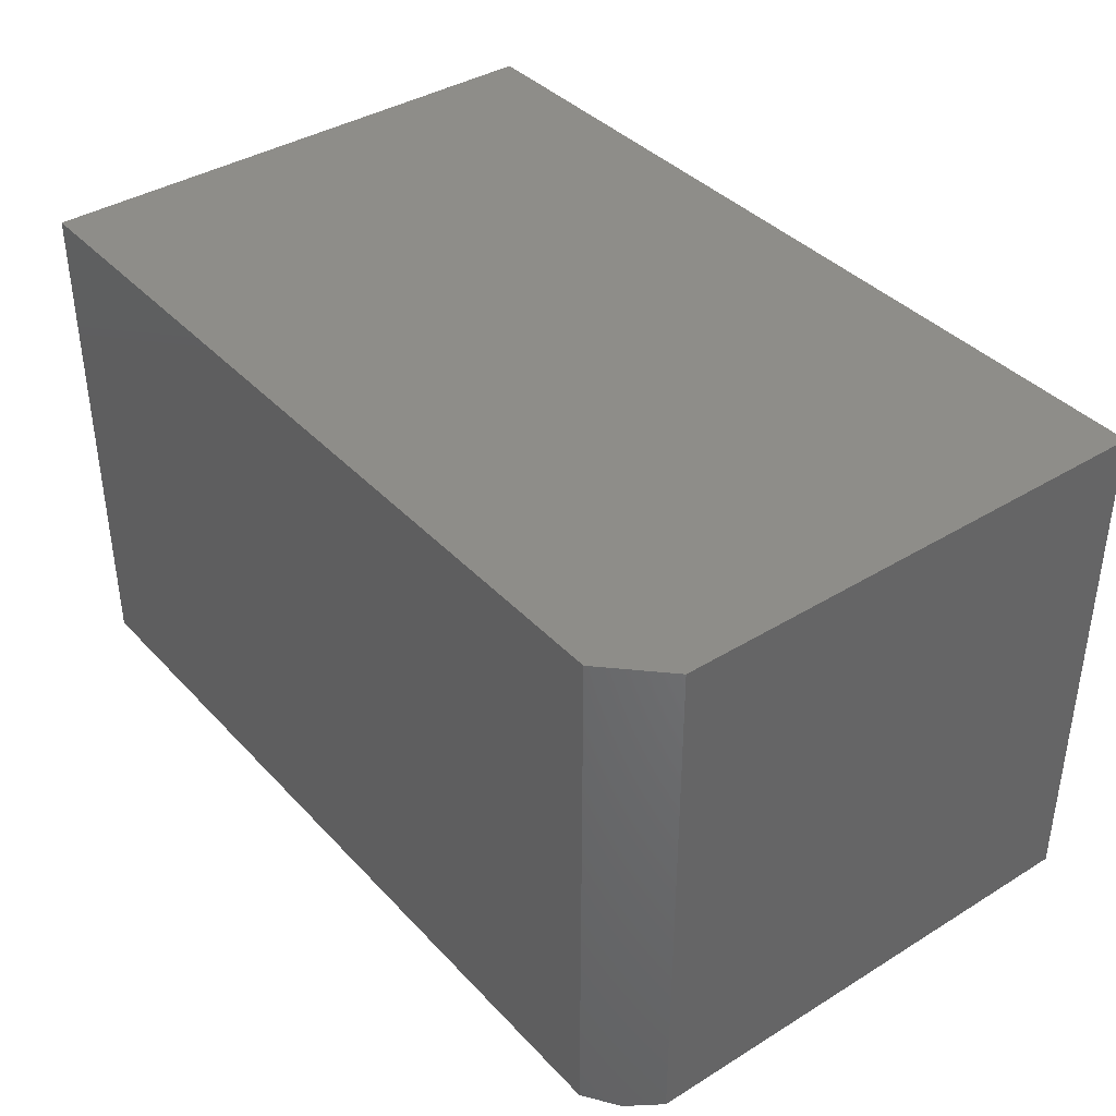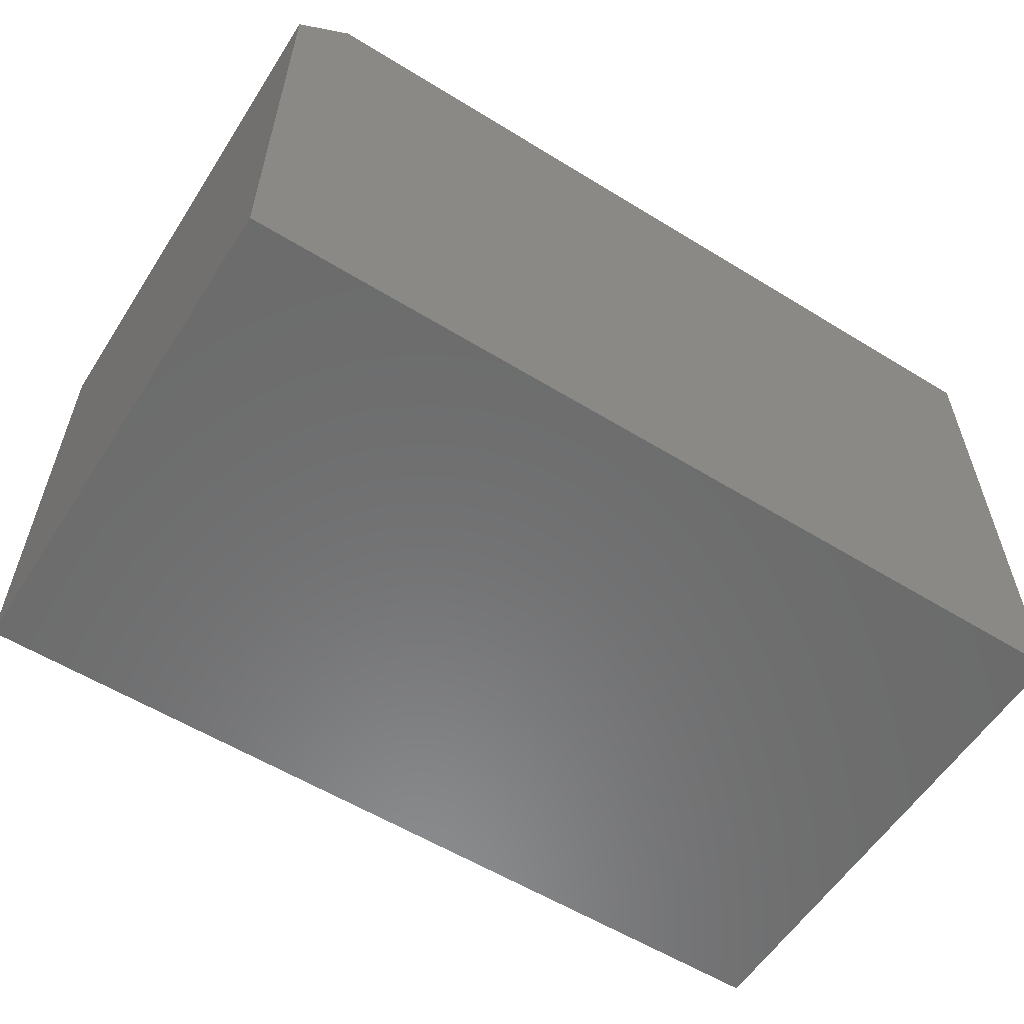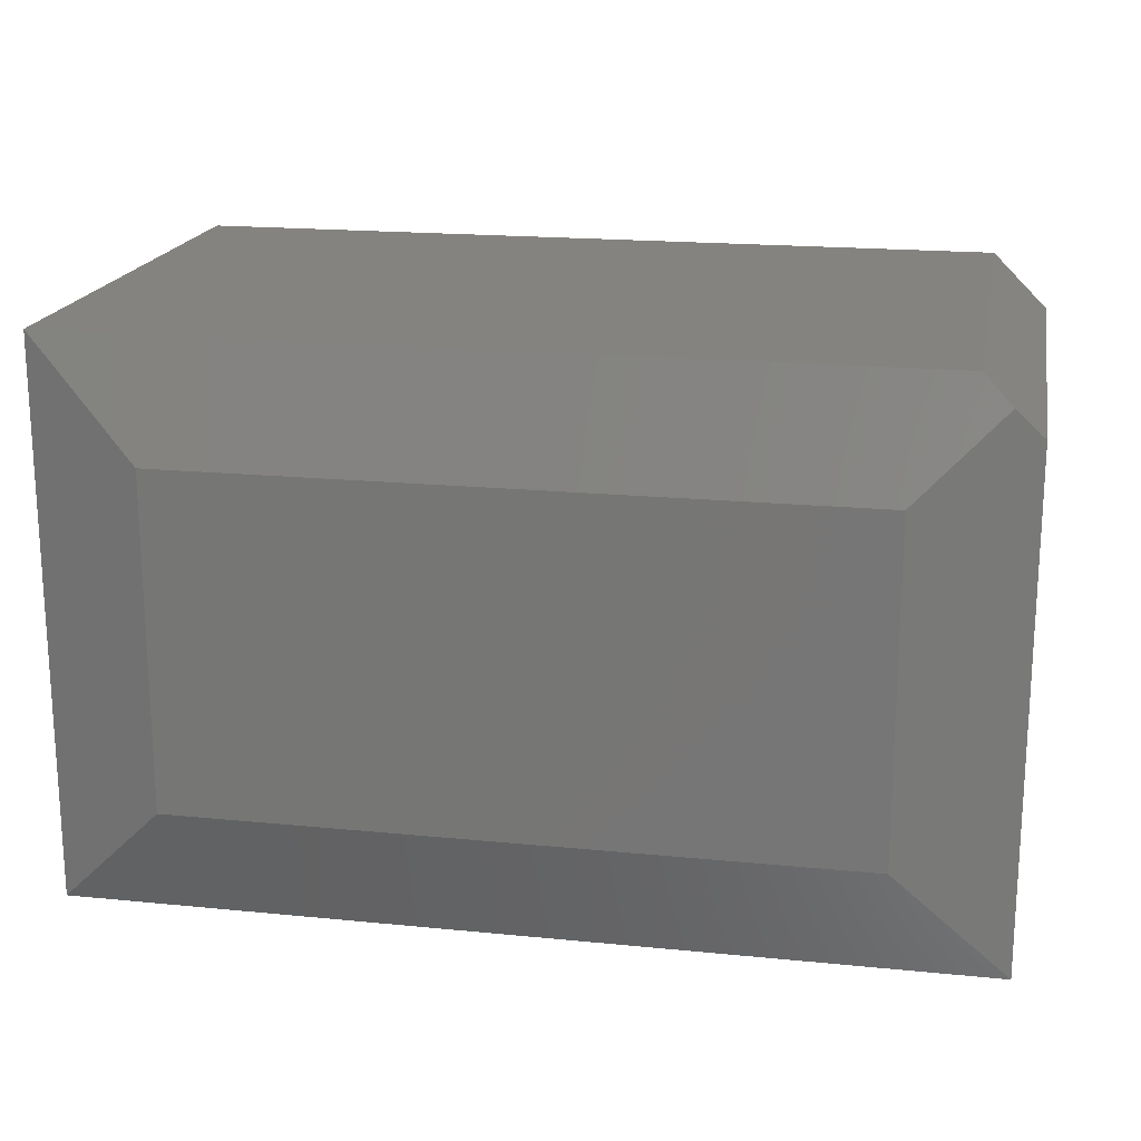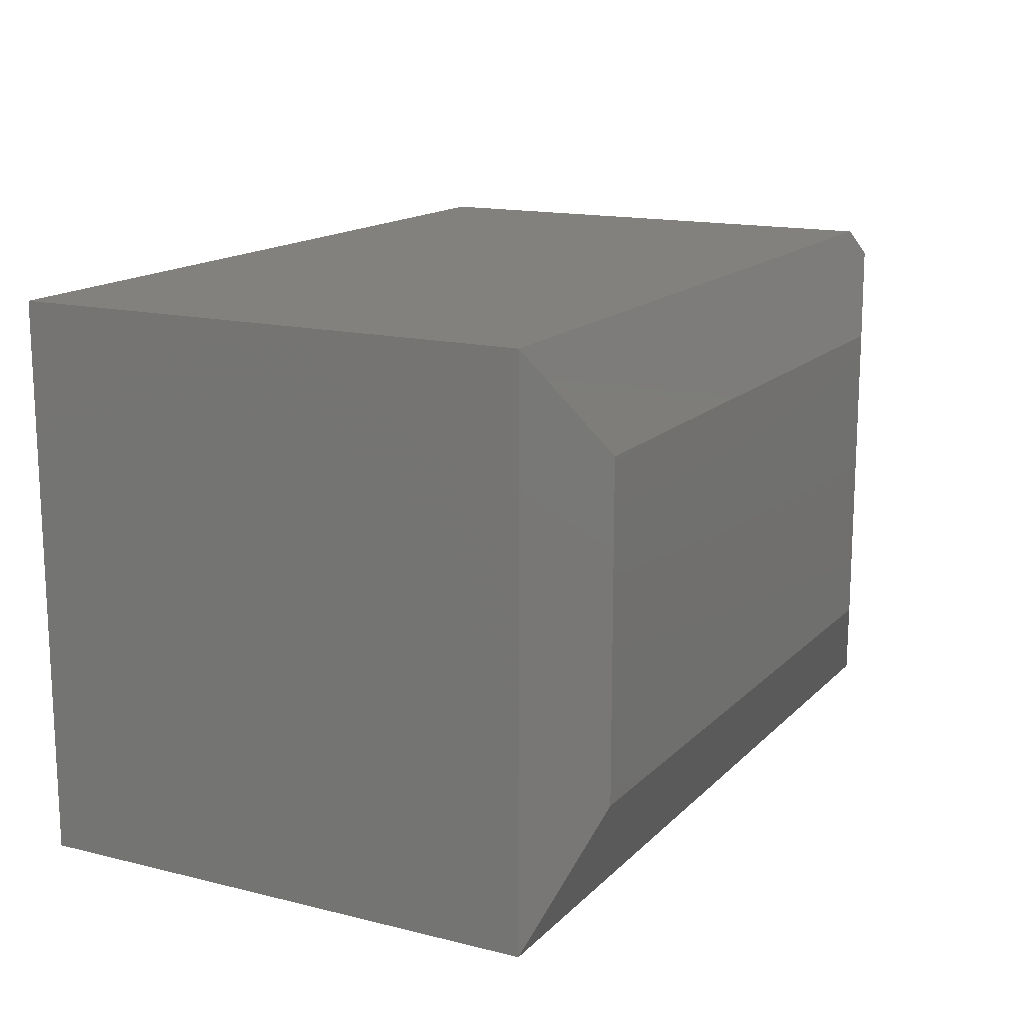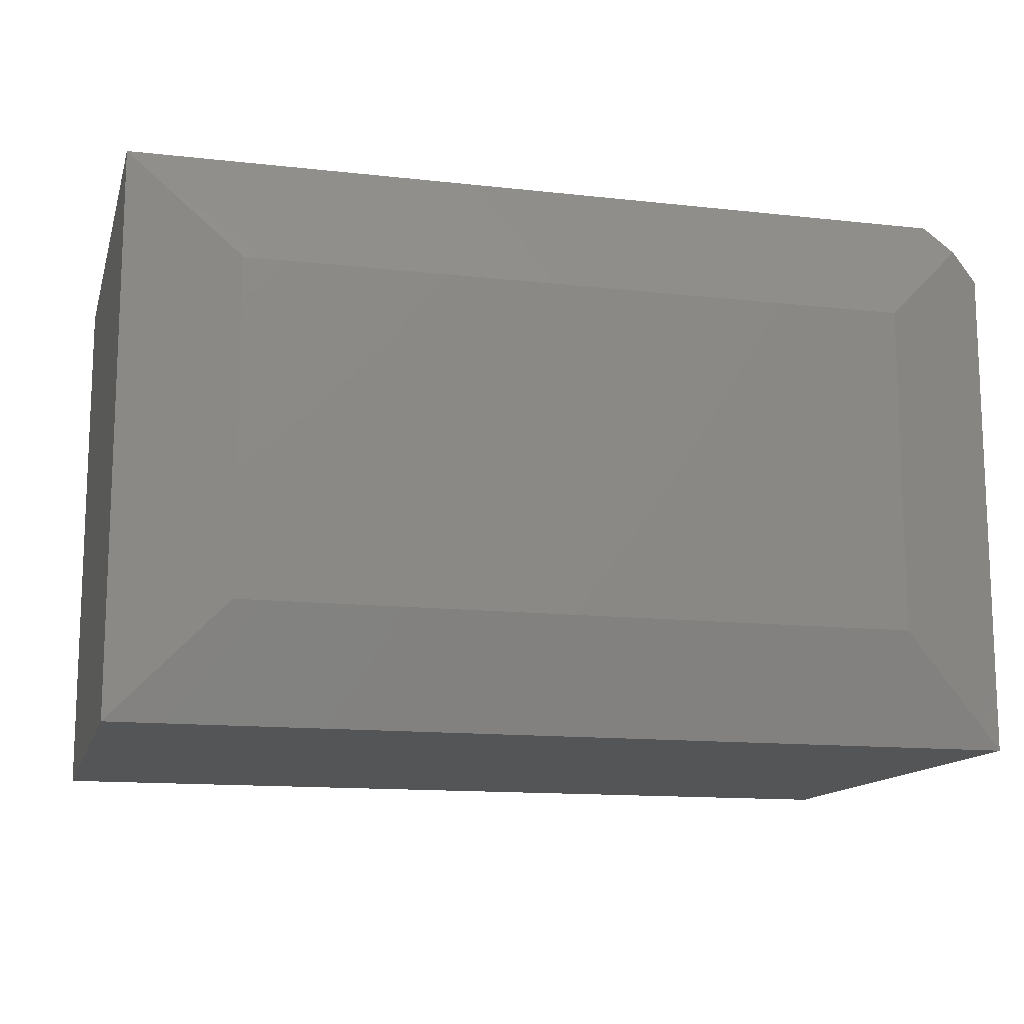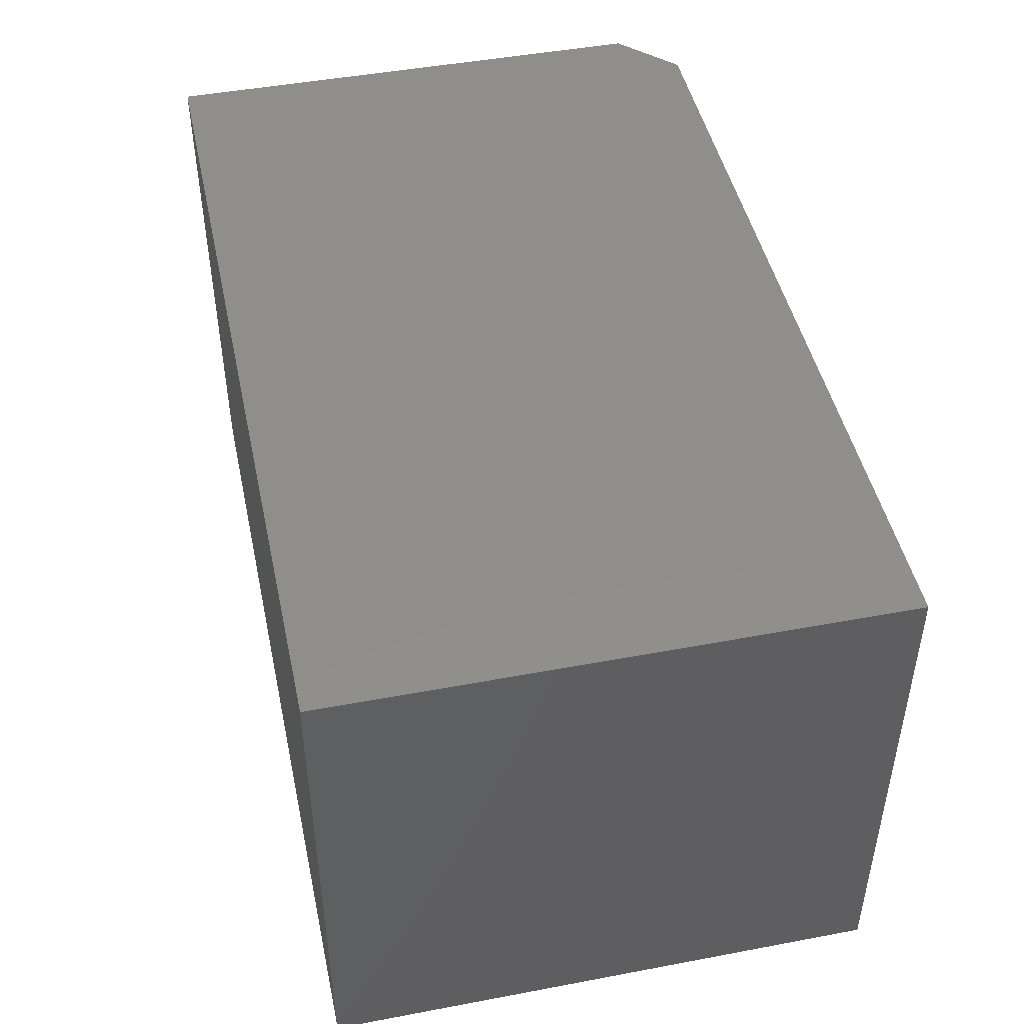
<metadata>
{"format":"stl","ext":"stl","renderer":"f3d","projection":"perspective","resolution":1024,"background":"white","views":[{"elev":38.8,"azim":52.3,"up":"+Y"},{"elev":-57.8,"azim":147.5,"up":"+Z"},{"elev":18.6,"azim":10.8,"up":"+Z"},{"elev":15.1,"azim":-62.2,"up":"+Z"},{"elev":-13.4,"azim":-14.3,"up":"+Z"},{"elev":46.6,"azim":-102.1,"up":"+Y"}]}
</metadata>
<code>
# stl→obj: 15 verts, 26 faces
v 0.7266 -0.4453 0.4424
v 0.7031 -0.4375 0.4658
v 0.6562 -0.4688 0.372
v 2.852e-17 -0.4375 0.4658
v 0.09375 -0.4688 0.372
v 0.75 -0.4375 0.4189
v 0.6562 -0.4688 0.09375
v 0.75 -0.4375 -4.592e-17
v 0.7031 0 0.4658
v 2.852e-17 0 0.4658
v 0.75 0 -4.592e-17
v 0.75 0 0.4189
v 0 0 0
v 0.09375 -0.4688 0.09375
v 2.776e-17 -0.4375 -1.7e-33
f 1 2 3
f 3 2 4
f 3 4 5
f 1 3 6
f 6 3 7
f 6 7 8
f 2 9 4
f 4 9 10
f 11 12 8
f 8 12 6
f 9 12 10
f 10 12 11
f 10 11 13
f 12 9 6
f 6 9 2
f 6 2 1
f 14 7 5
f 5 7 3
f 10 13 4
f 4 13 15
f 15 13 8
f 8 13 11
f 15 8 14
f 14 8 7
f 4 15 5
f 5 15 14

</code>
